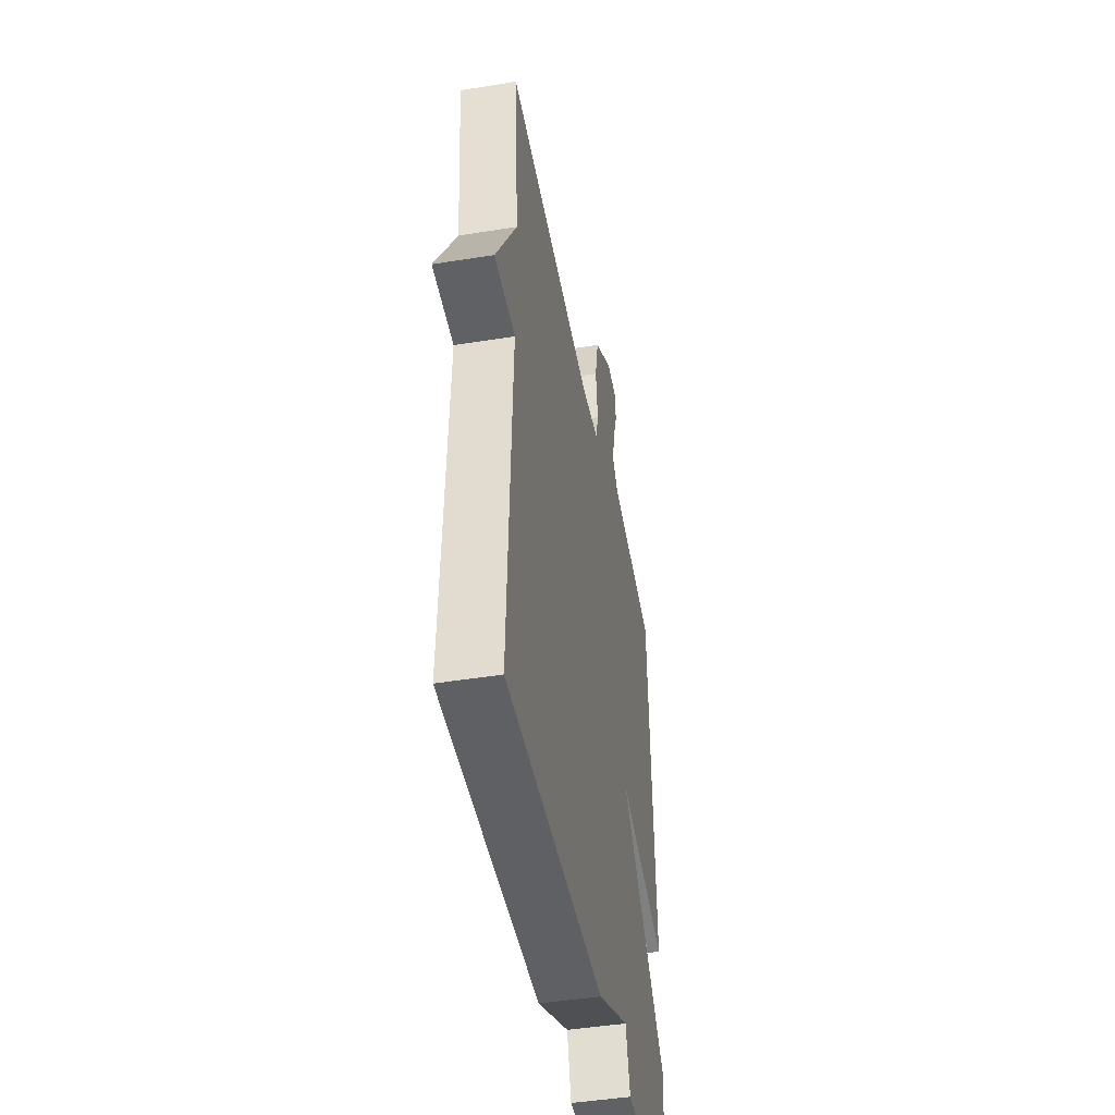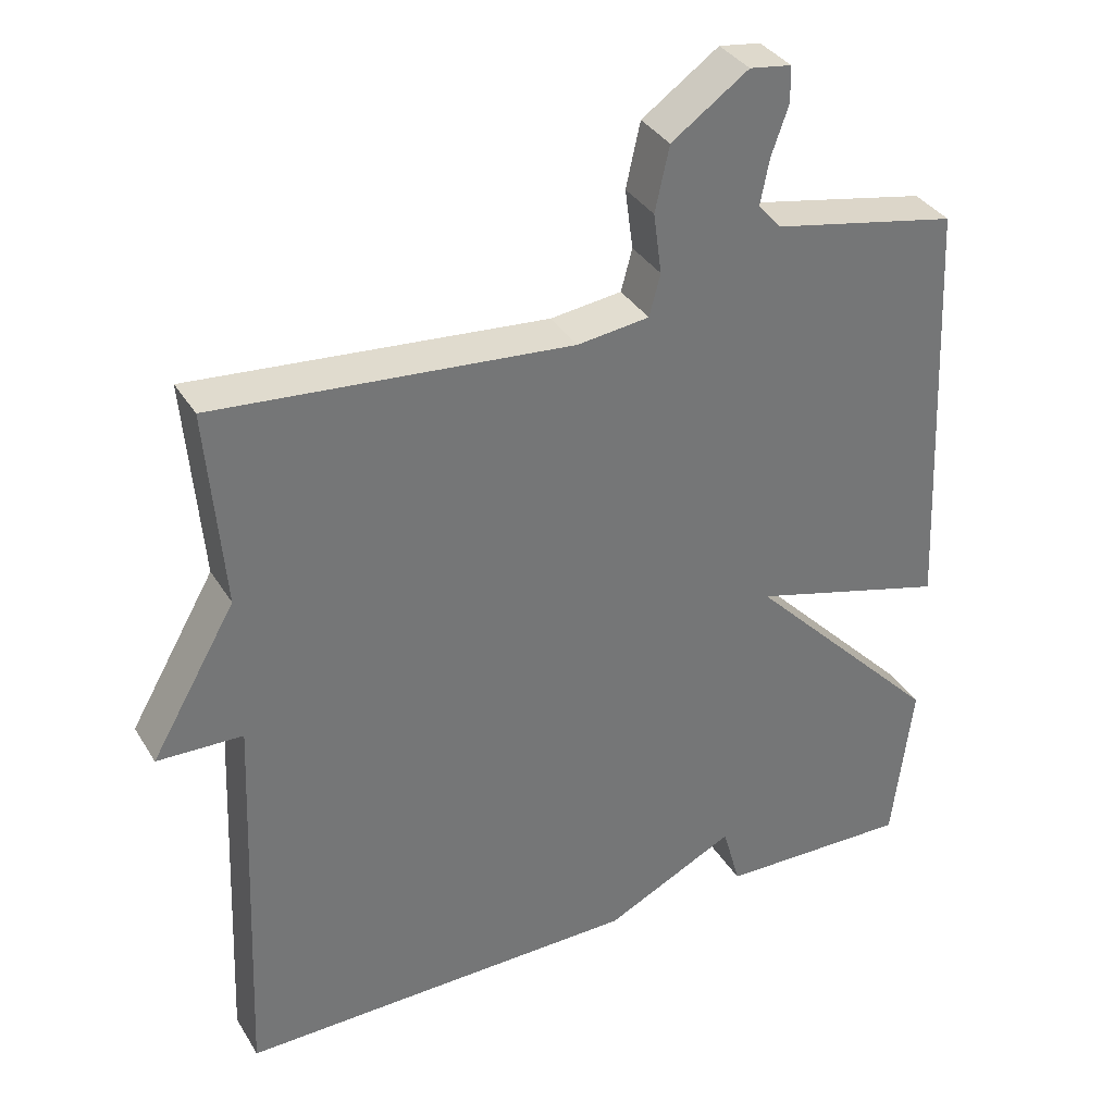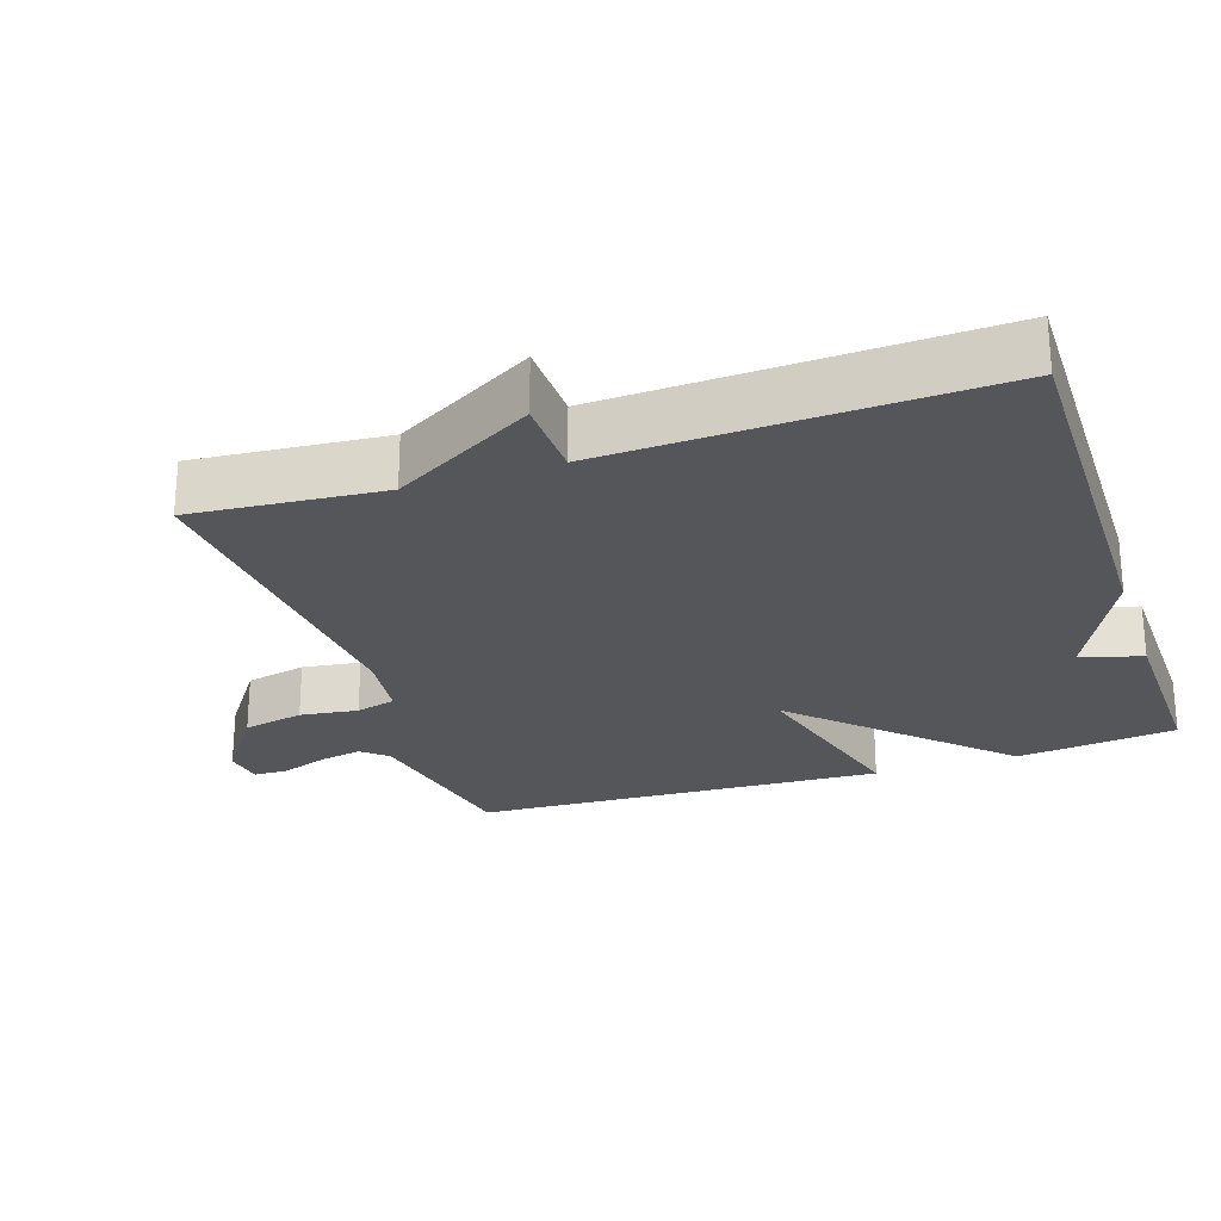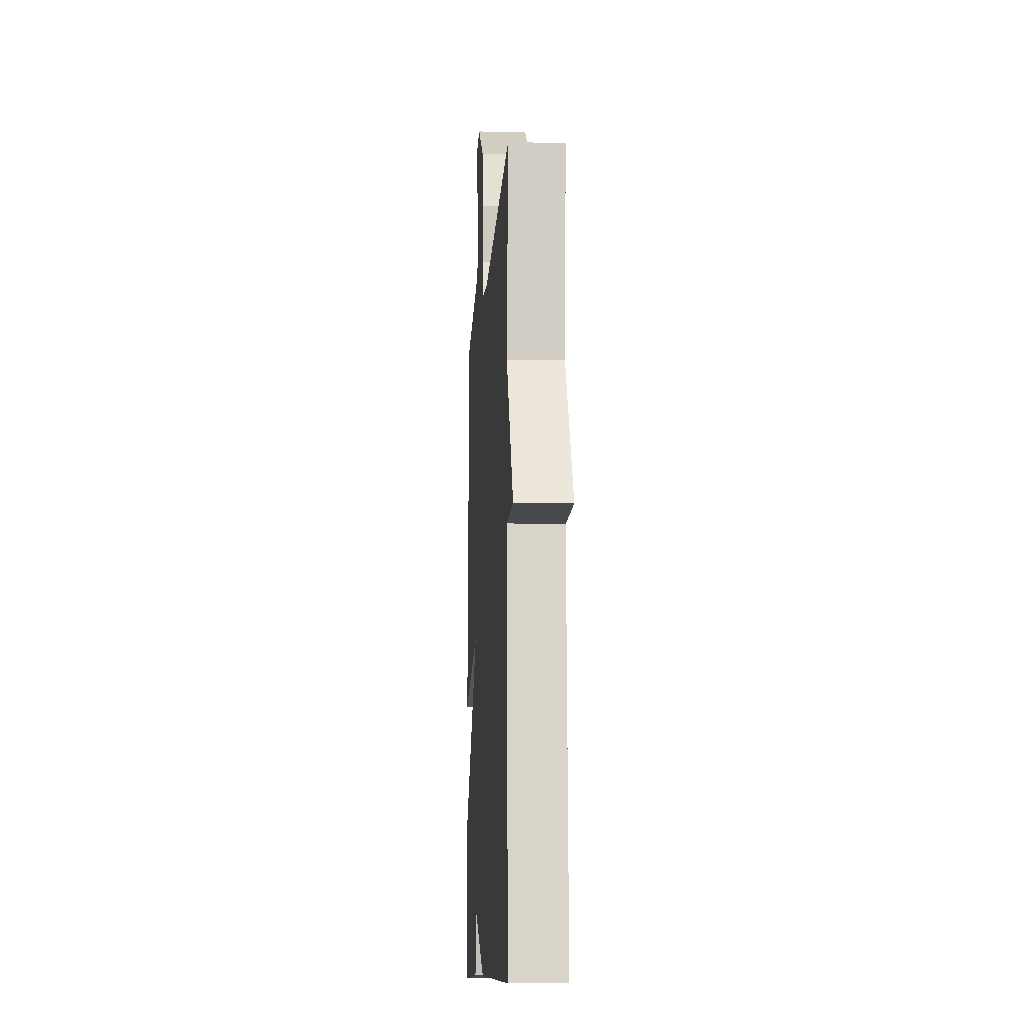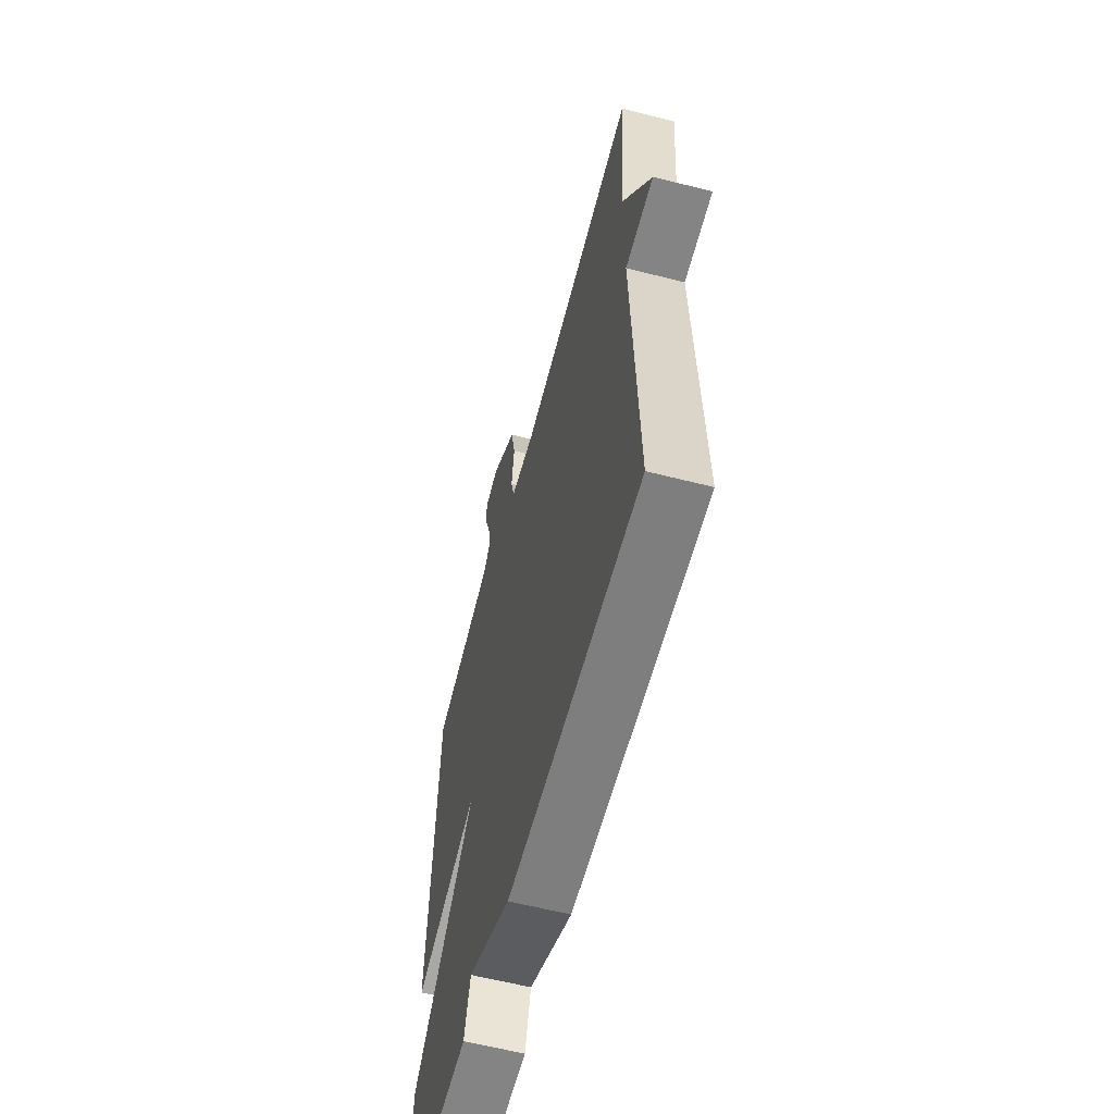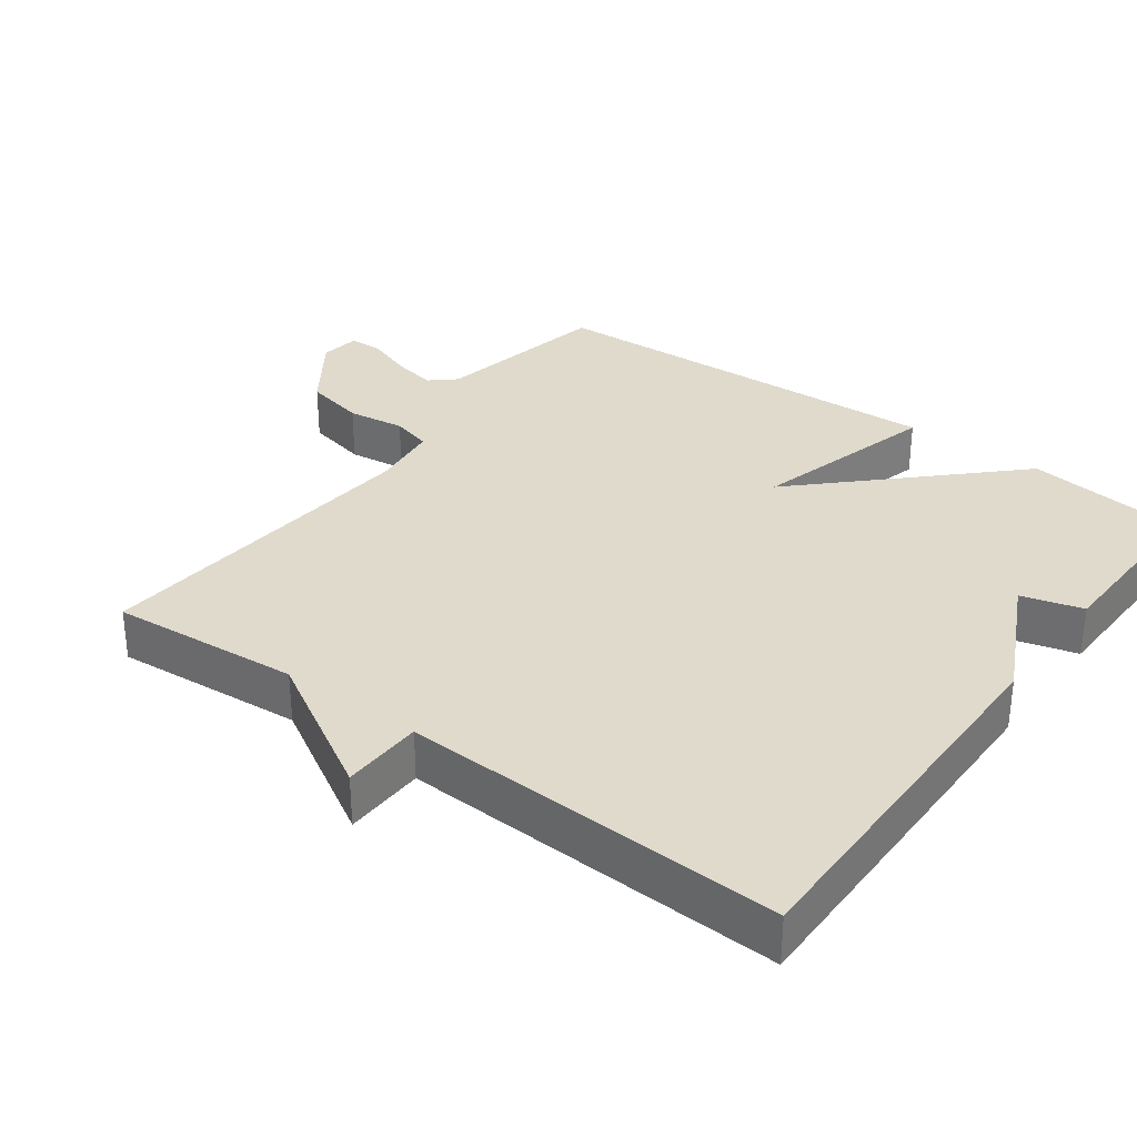
<metadata>
{"format":"obj","ext":"obj","renderer":"f3d","projection":"perspective","resolution":1024,"background":"white","views":[{"elev":-45.4,"azim":100.6,"up":"+Z"},{"elev":35.1,"azim":152.6,"up":"+Z"},{"elev":-25.2,"azim":108.4,"up":"+Y"},{"elev":-10.8,"azim":86.3,"up":"+Z"},{"elev":-60.0,"azim":75.3,"up":"+Z"},{"elev":32.5,"azim":126.4,"up":"+Y"}]}
</metadata>
<code>
v 0.5 0.07 -0.5
v -0.041 0.07 -0.494
v -0.217 0.07 -0.408
v -0.241 0.07 -0.494
v -0.5 0.07 -0.5
v -0.527 0.07 -0.276
v -0.264 0.07 -0.005
v -0.527 0.07 -0.076
v -0.5 0.07 0.5
v -0.252 0.07 0.549
v -0.221 0.07 0.584
v -0.233 0.07 0.645
v -0.256 0.07 0.71
v -0.255 0.07 0.758
v -0.199 0.07 0.766
v -0.096 0.07 0.694
v -0.077 0.07 0.608
v -0.088 0.07 0.527
v -0.073 0.07 0.471
v 0.023 0.07 0.459
v 0.5 0.07 0.5
v 0.478 0.07 0.234
v 0.592 0.07 0.037
v 0.478 0.07 0.034
v 0.5 0 -0.5
v -0.041 0 -0.494
v -0.217 0 -0.408
v -0.241 0 -0.494
v -0.5 0 -0.5
v -0.527 0 -0.276
v -0.264 0 -0.005
v -0.527 0 -0.076
v -0.5 0 0.5
v -0.252 0 0.549
v -0.221 0 0.584
v -0.233 0 0.645
v -0.256 0 0.71
v -0.255 0 0.758
v -0.199 0 0.766
v -0.096 0 0.694
v -0.077 0 0.608
v -0.088 0 0.527
v -0.073 0 0.471
v 0.023 0 0.459
v 0.5 0 0.5
v 0.478 0 0.234
v 0.592 0 0.037
v 0.478 0 0.034
f 22 23 24
f 20 21 22
f 19 20 22 24
f 16 17 18
f 15 16 18
f 14 15 18
f 13 14 18
f 12 13 18
f 11 12 18 19
f 1 2 3
f 24 1 3
f 19 24 3
f 11 19 3
f 10 11 3
f 7 8 9 10
f 5 6 7
f 4 5 7
f 3 4 7 10
f 48 47 46
f 46 45 44
f 48 46 44 43
f 42 41 40
f 42 40 39
f 42 39 38
f 42 38 37
f 42 37 36
f 43 42 36 35
f 27 26 25
f 27 25 48
f 27 48 43
f 27 43 35
f 27 35 34
f 34 33 32 31
f 31 30 29
f 31 29 28
f 34 31 28 27
f 1 25 26 2
f 2 26 27 3
f 3 27 28 4
f 4 28 29 5
f 5 29 30 6
f 6 30 31 7
f 7 31 32 8
f 8 32 33 9
f 9 33 34 10
f 10 34 35 11
f 11 35 36 12
f 12 36 37 13
f 13 37 38 14
f 14 38 39 15
f 15 39 40 16
f 16 40 41 17
f 17 41 42 18
f 18 42 43 19
f 19 43 44 20
f 20 44 45 21
f 21 45 46 22
f 22 46 47 23
f 23 47 48 24
f 24 48 25 1

</code>
